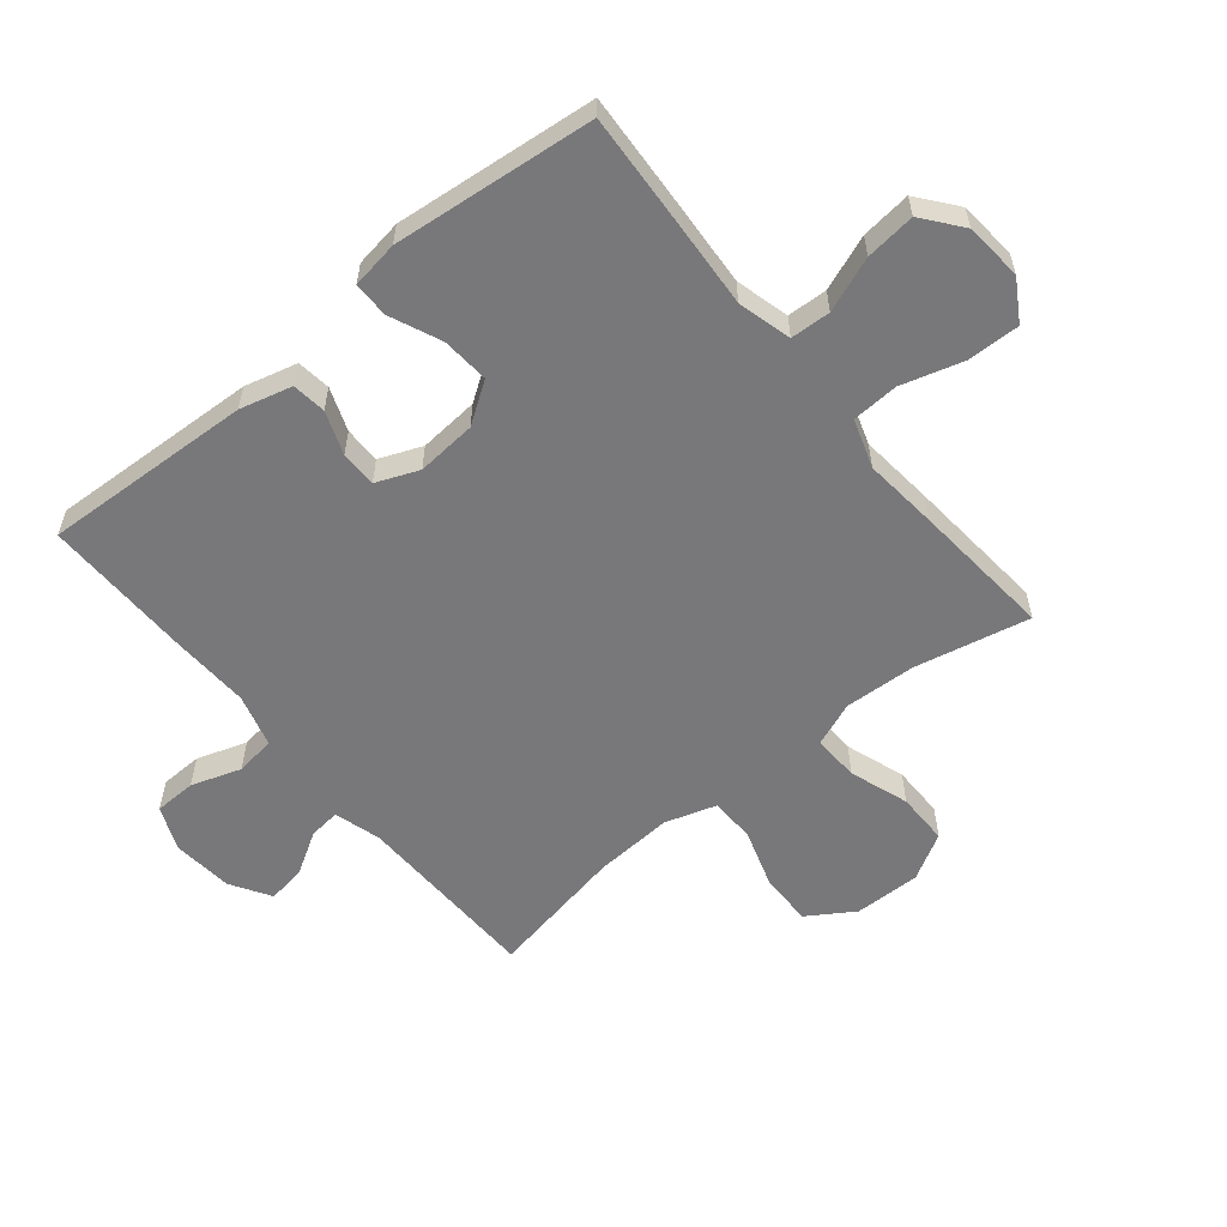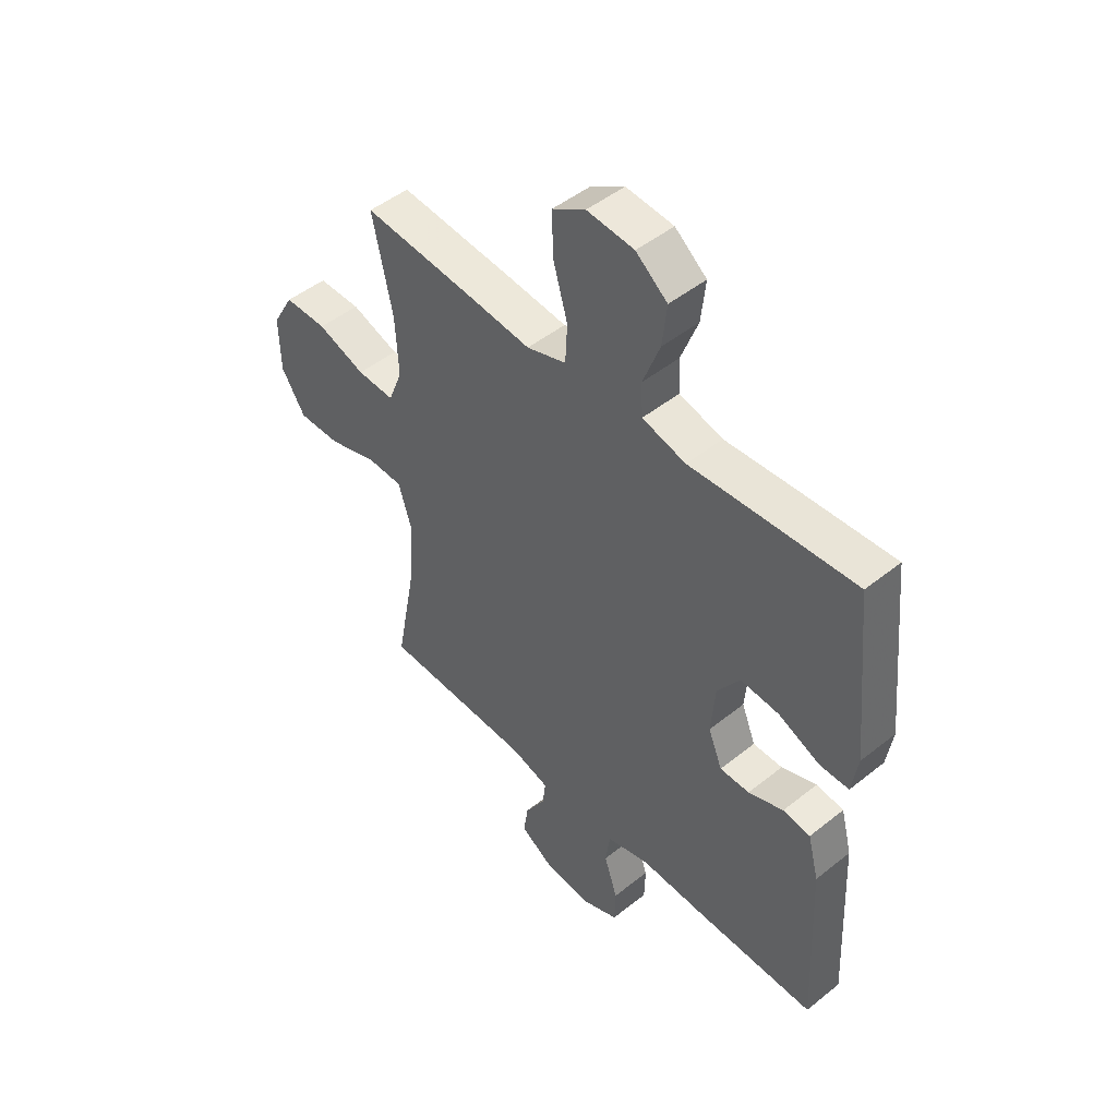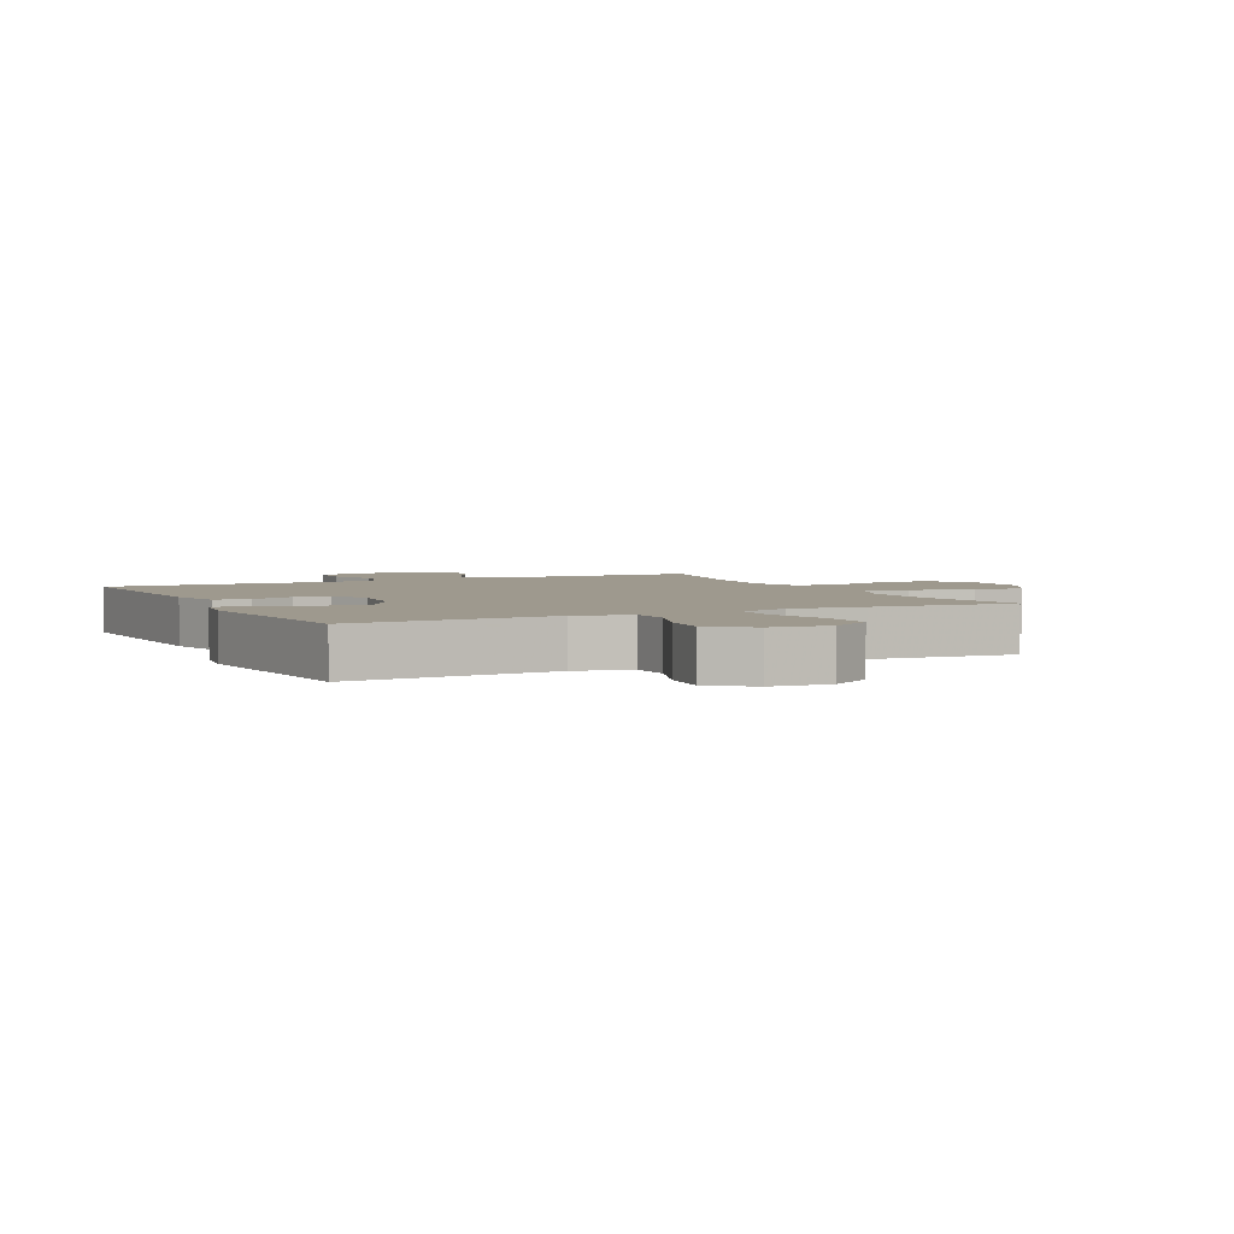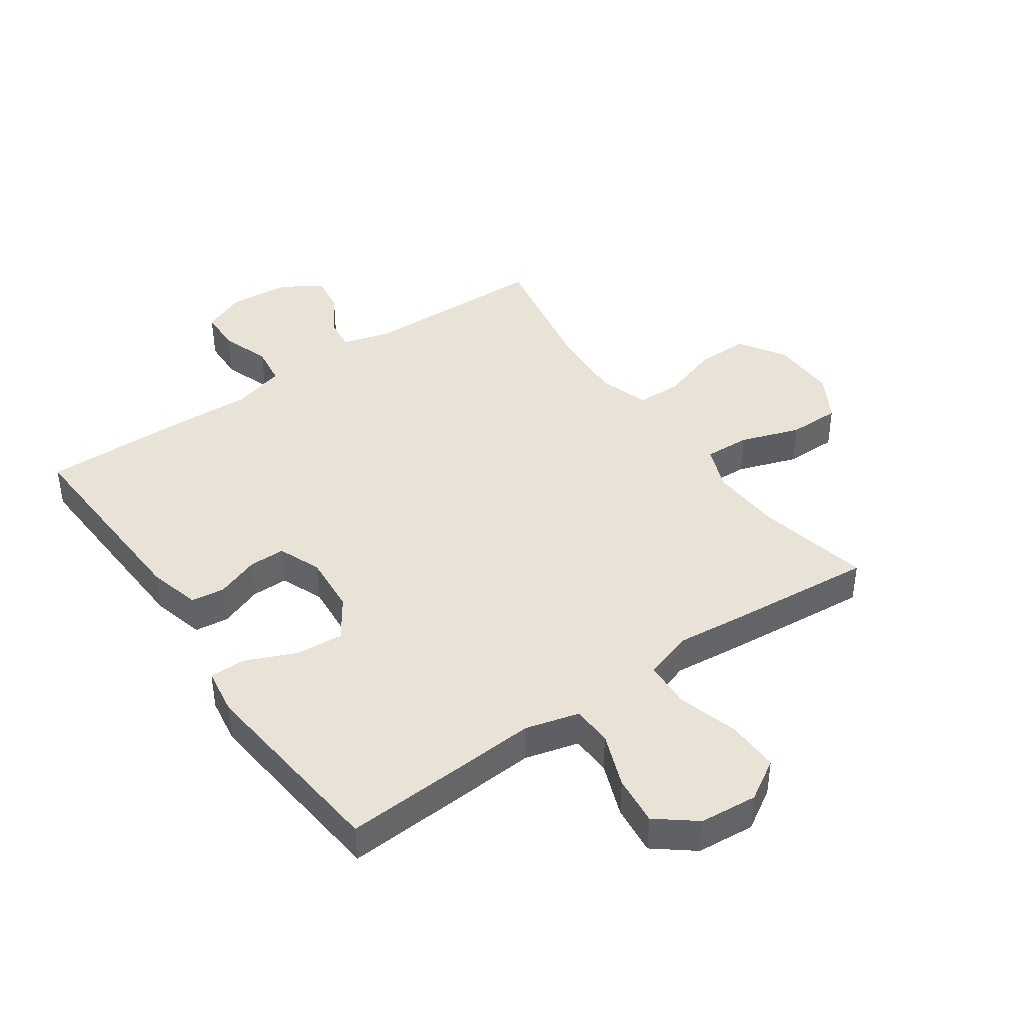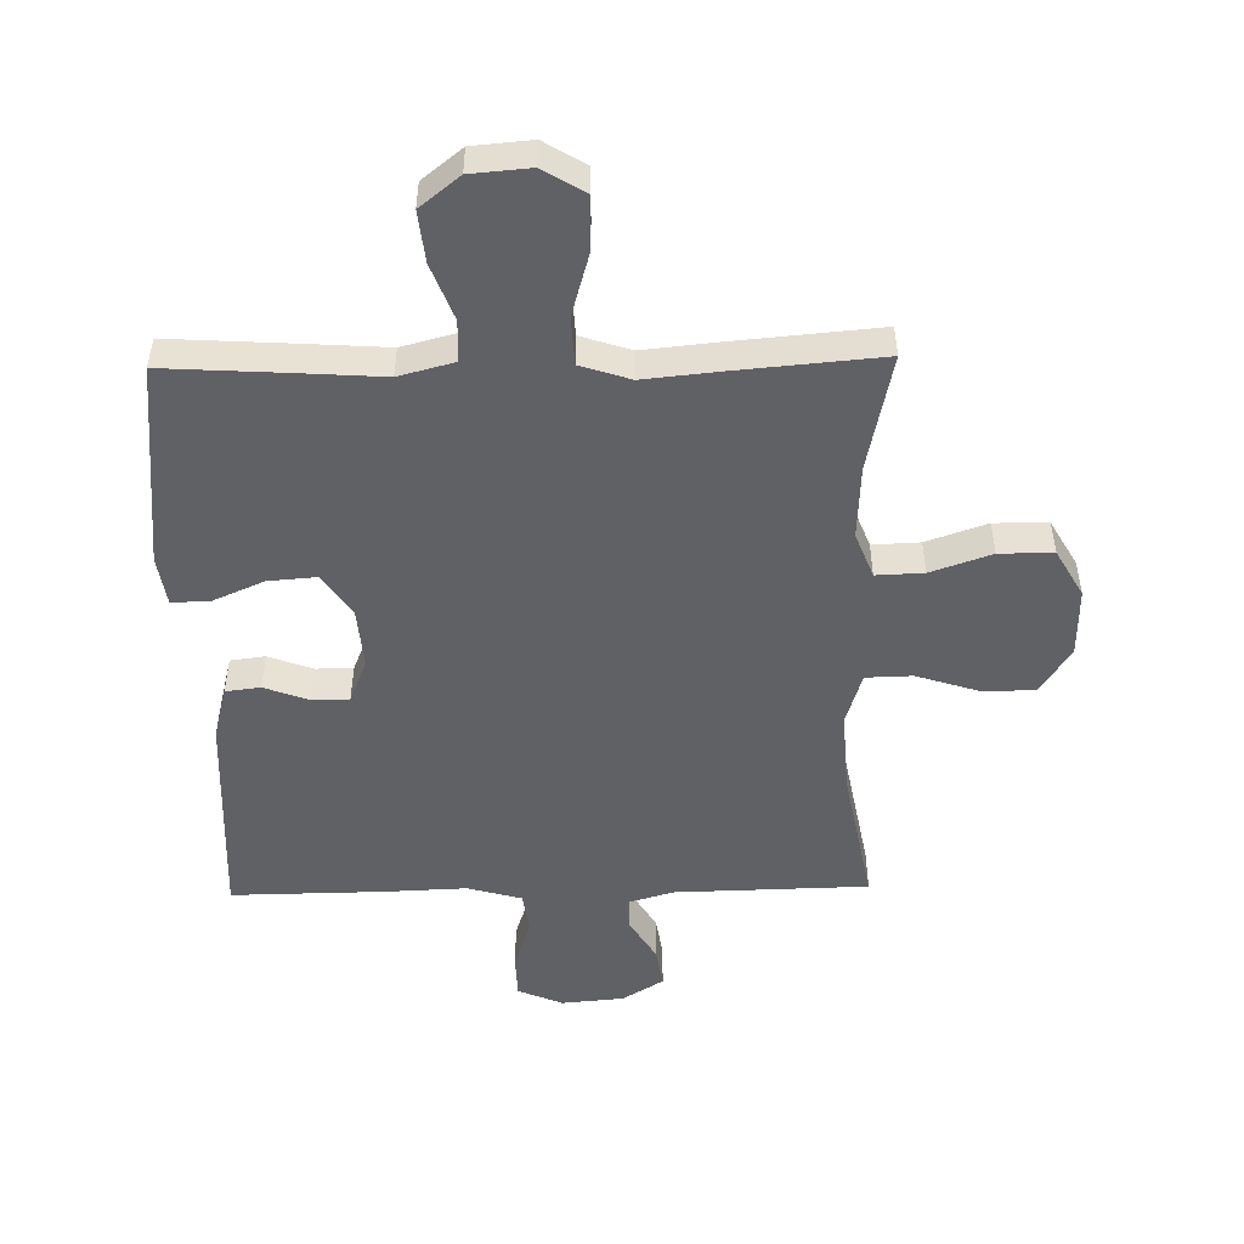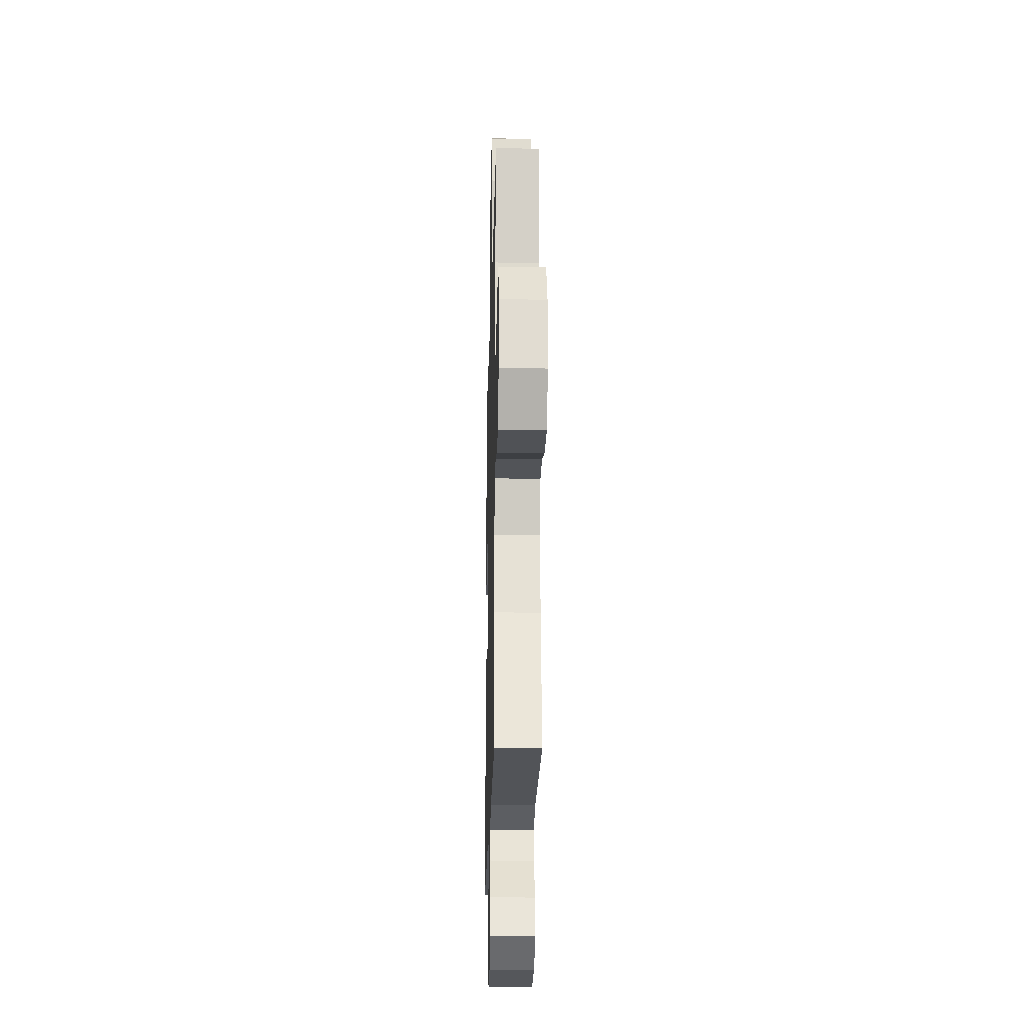
<metadata>
{"format":"obj","ext":"obj","renderer":"f3d","projection":"perspective","resolution":1024,"background":"white","views":[{"elev":-57.6,"azim":-50.7,"up":"+Y"},{"elev":48.0,"azim":-131.9,"up":"+Z"},{"elev":3.5,"azim":-26.2,"up":"+Y"},{"elev":41.9,"azim":-34.9,"up":"+Y"},{"elev":-50.1,"azim":1.1,"up":"+Y"},{"elev":-21.5,"azim":88.6,"up":"+Z"}]}
</metadata>
<code>
v -0.5 0.07 0.5
v -0.305 0.07 0.488
v -0.172 0.07 0.479
v -0.085 0.07 0.502
v -0.082 0.07 0.567
v -0.116 0.07 0.656
v -0.125 0.07 0.737
v -0.062 0.07 0.787
v 0.032 0.07 0.795
v 0.098 0.07 0.755
v 0.096 0.07 0.67
v 0.067 0.07 0.57
v 0.071 0.07 0.494
v 0.15 0.07 0.468
v 0.27 0.07 0.48
v 0.5 0.07 0.5
v 0.46 0.07 0.314
v 0.454 0.07 0.198
v 0.482 0.07 0.126
v 0.557 0.07 0.129
v 0.653 0.07 0.162
v 0.738 0.07 0.162
v 0.781 0.07 0.087
v 0.779 0.07 -0.021
v 0.731 0.07 -0.096
v 0.646 0.07 -0.095
v 0.549 0.07 -0.064
v 0.476 0.07 -0.066
v 0.45 0.07 -0.149
v 0.458 0.07 -0.277
v 0.5 0.07 -0.5
v 0.195 0.07 -0.507
v 0.119 0.07 -0.529
v 0.125 0.07 -0.58
v 0.166 0.07 -0.648
v 0.176 0.07 -0.711
v 0.111 0.07 -0.751
v 0.012 0.07 -0.76
v -0.059 0.07 -0.73
v -0.061 0.07 -0.662
v -0.034 0.07 -0.581
v -0.043 0.07 -0.516
v -0.129 0.07 -0.492
v -0.259 0.07 -0.497
v -0.5 0.07 -0.5
v -0.484 0.07 -0.16
v -0.462 0.07 -0.075
v -0.407 0.07 -0.068
v -0.337 0.07 -0.094
v -0.278 0.07 -0.094
v -0.25 0.07 -0.025
v -0.258 0.07 0.072
v -0.303 0.07 0.138
v -0.38 0.07 0.132
v -0.463 0.07 0.096
v -0.521 0.07 0.096
v -0.533 0.07 0.173
v -0.5 0 0.5
v -0.305 0 0.488
v -0.172 0 0.479
v -0.085 0 0.502
v -0.082 0 0.567
v -0.116 0 0.656
v -0.125 0 0.737
v -0.062 0 0.787
v 0.032 0 0.795
v 0.098 0 0.755
v 0.096 0 0.67
v 0.067 0 0.57
v 0.071 0 0.494
v 0.15 0 0.468
v 0.27 0 0.48
v 0.5 0 0.5
v 0.46 0 0.314
v 0.454 0 0.198
v 0.482 0 0.126
v 0.557 0 0.129
v 0.653 0 0.162
v 0.738 0 0.162
v 0.781 0 0.087
v 0.779 0 -0.021
v 0.731 0 -0.096
v 0.646 0 -0.095
v 0.549 0 -0.064
v 0.476 0 -0.066
v 0.45 0 -0.149
v 0.458 0 -0.277
v 0.5 0 -0.5
v 0.195 0 -0.507
v 0.119 0 -0.529
v 0.125 0 -0.58
v 0.166 0 -0.648
v 0.176 0 -0.711
v 0.111 0 -0.751
v 0.012 0 -0.76
v -0.059 0 -0.73
v -0.061 0 -0.662
v -0.034 0 -0.581
v -0.043 0 -0.516
v -0.129 0 -0.492
v -0.259 0 -0.497
v -0.5 0 -0.5
v -0.484 0 -0.16
v -0.462 0 -0.075
v -0.407 0 -0.068
v -0.337 0 -0.094
v -0.278 0 -0.094
v -0.25 0 -0.025
v -0.258 0 0.072
v -0.303 0 0.138
v -0.38 0 0.132
v -0.463 0 0.096
v -0.521 0 0.096
v -0.533 0 0.173
f 1 2 3
f 57 1 3
f 56 57 3
f 55 56 3
f 54 55 3
f 53 54 3 4
f 52 53 4
f 51 52 4
f 47 48 49
f 46 47 49
f 45 46 49
f 44 45 49
f 43 44 49
f 42 43 49 50
f 39 40 41
f 38 39 41
f 37 38 41
f 36 37 41
f 35 36 41
f 34 35 41
f 33 34 41 42
f 42 50 51
f 33 42 51
f 32 33 51
f 25 26 27
f 24 25 27
f 23 24 27
f 22 23 27
f 21 22 27
f 20 21 27
f 19 20 27 28
f 18 19 28 29
f 14 15 16 17
f 13 14 17 18
f 10 11 12
f 9 10 12
f 8 9 12
f 7 8 12
f 6 7 12
f 5 6 12
f 4 5 12 13
f 51 4 13
f 32 51 13
f 31 32 13
f 30 31 13
f 29 30 13
f 13 18 29
f 60 59 58
f 60 58 114
f 60 114 113
f 60 113 112
f 60 112 111
f 61 60 111 110
f 61 110 109
f 61 109 108
f 106 105 104
f 106 104 103
f 106 103 102
f 106 102 101
f 106 101 100
f 107 106 100 99
f 98 97 96
f 98 96 95
f 98 95 94
f 98 94 93
f 98 93 92
f 98 92 91
f 99 98 91 90
f 108 107 99
f 108 99 90
f 108 90 89
f 84 83 82
f 84 82 81
f 84 81 80
f 84 80 79
f 84 79 78
f 84 78 77
f 85 84 77 76
f 86 85 76 75
f 74 73 72 71
f 75 74 71 70
f 69 68 67
f 69 67 66
f 69 66 65
f 69 65 64
f 69 64 63
f 69 63 62
f 70 69 62 61
f 70 61 108
f 70 108 89
f 70 89 88
f 70 88 87
f 70 87 86
f 86 75 70
f 1 58 59 2
f 2 59 60 3
f 3 60 61 4
f 4 61 62 5
f 5 62 63 6
f 6 63 64 7
f 7 64 65 8
f 8 65 66 9
f 9 66 67 10
f 10 67 68 11
f 11 68 69 12
f 12 69 70 13
f 13 70 71 14
f 14 71 72 15
f 15 72 73 16
f 16 73 74 17
f 17 74 75 18
f 18 75 76 19
f 19 76 77 20
f 20 77 78 21
f 21 78 79 22
f 22 79 80 23
f 23 80 81 24
f 24 81 82 25
f 25 82 83 26
f 26 83 84 27
f 27 84 85 28
f 28 85 86 29
f 29 86 87 30
f 30 87 88 31
f 31 88 89 32
f 32 89 90 33
f 33 90 91 34
f 34 91 92 35
f 35 92 93 36
f 36 93 94 37
f 37 94 95 38
f 38 95 96 39
f 39 96 97 40
f 40 97 98 41
f 41 98 99 42
f 42 99 100 43
f 43 100 101 44
f 44 101 102 45
f 45 102 103 46
f 46 103 104 47
f 47 104 105 48
f 48 105 106 49
f 49 106 107 50
f 50 107 108 51
f 51 108 109 52
f 52 109 110 53
f 53 110 111 54
f 54 111 112 55
f 55 112 113 56
f 56 113 114 57
f 57 114 58 1

</code>
